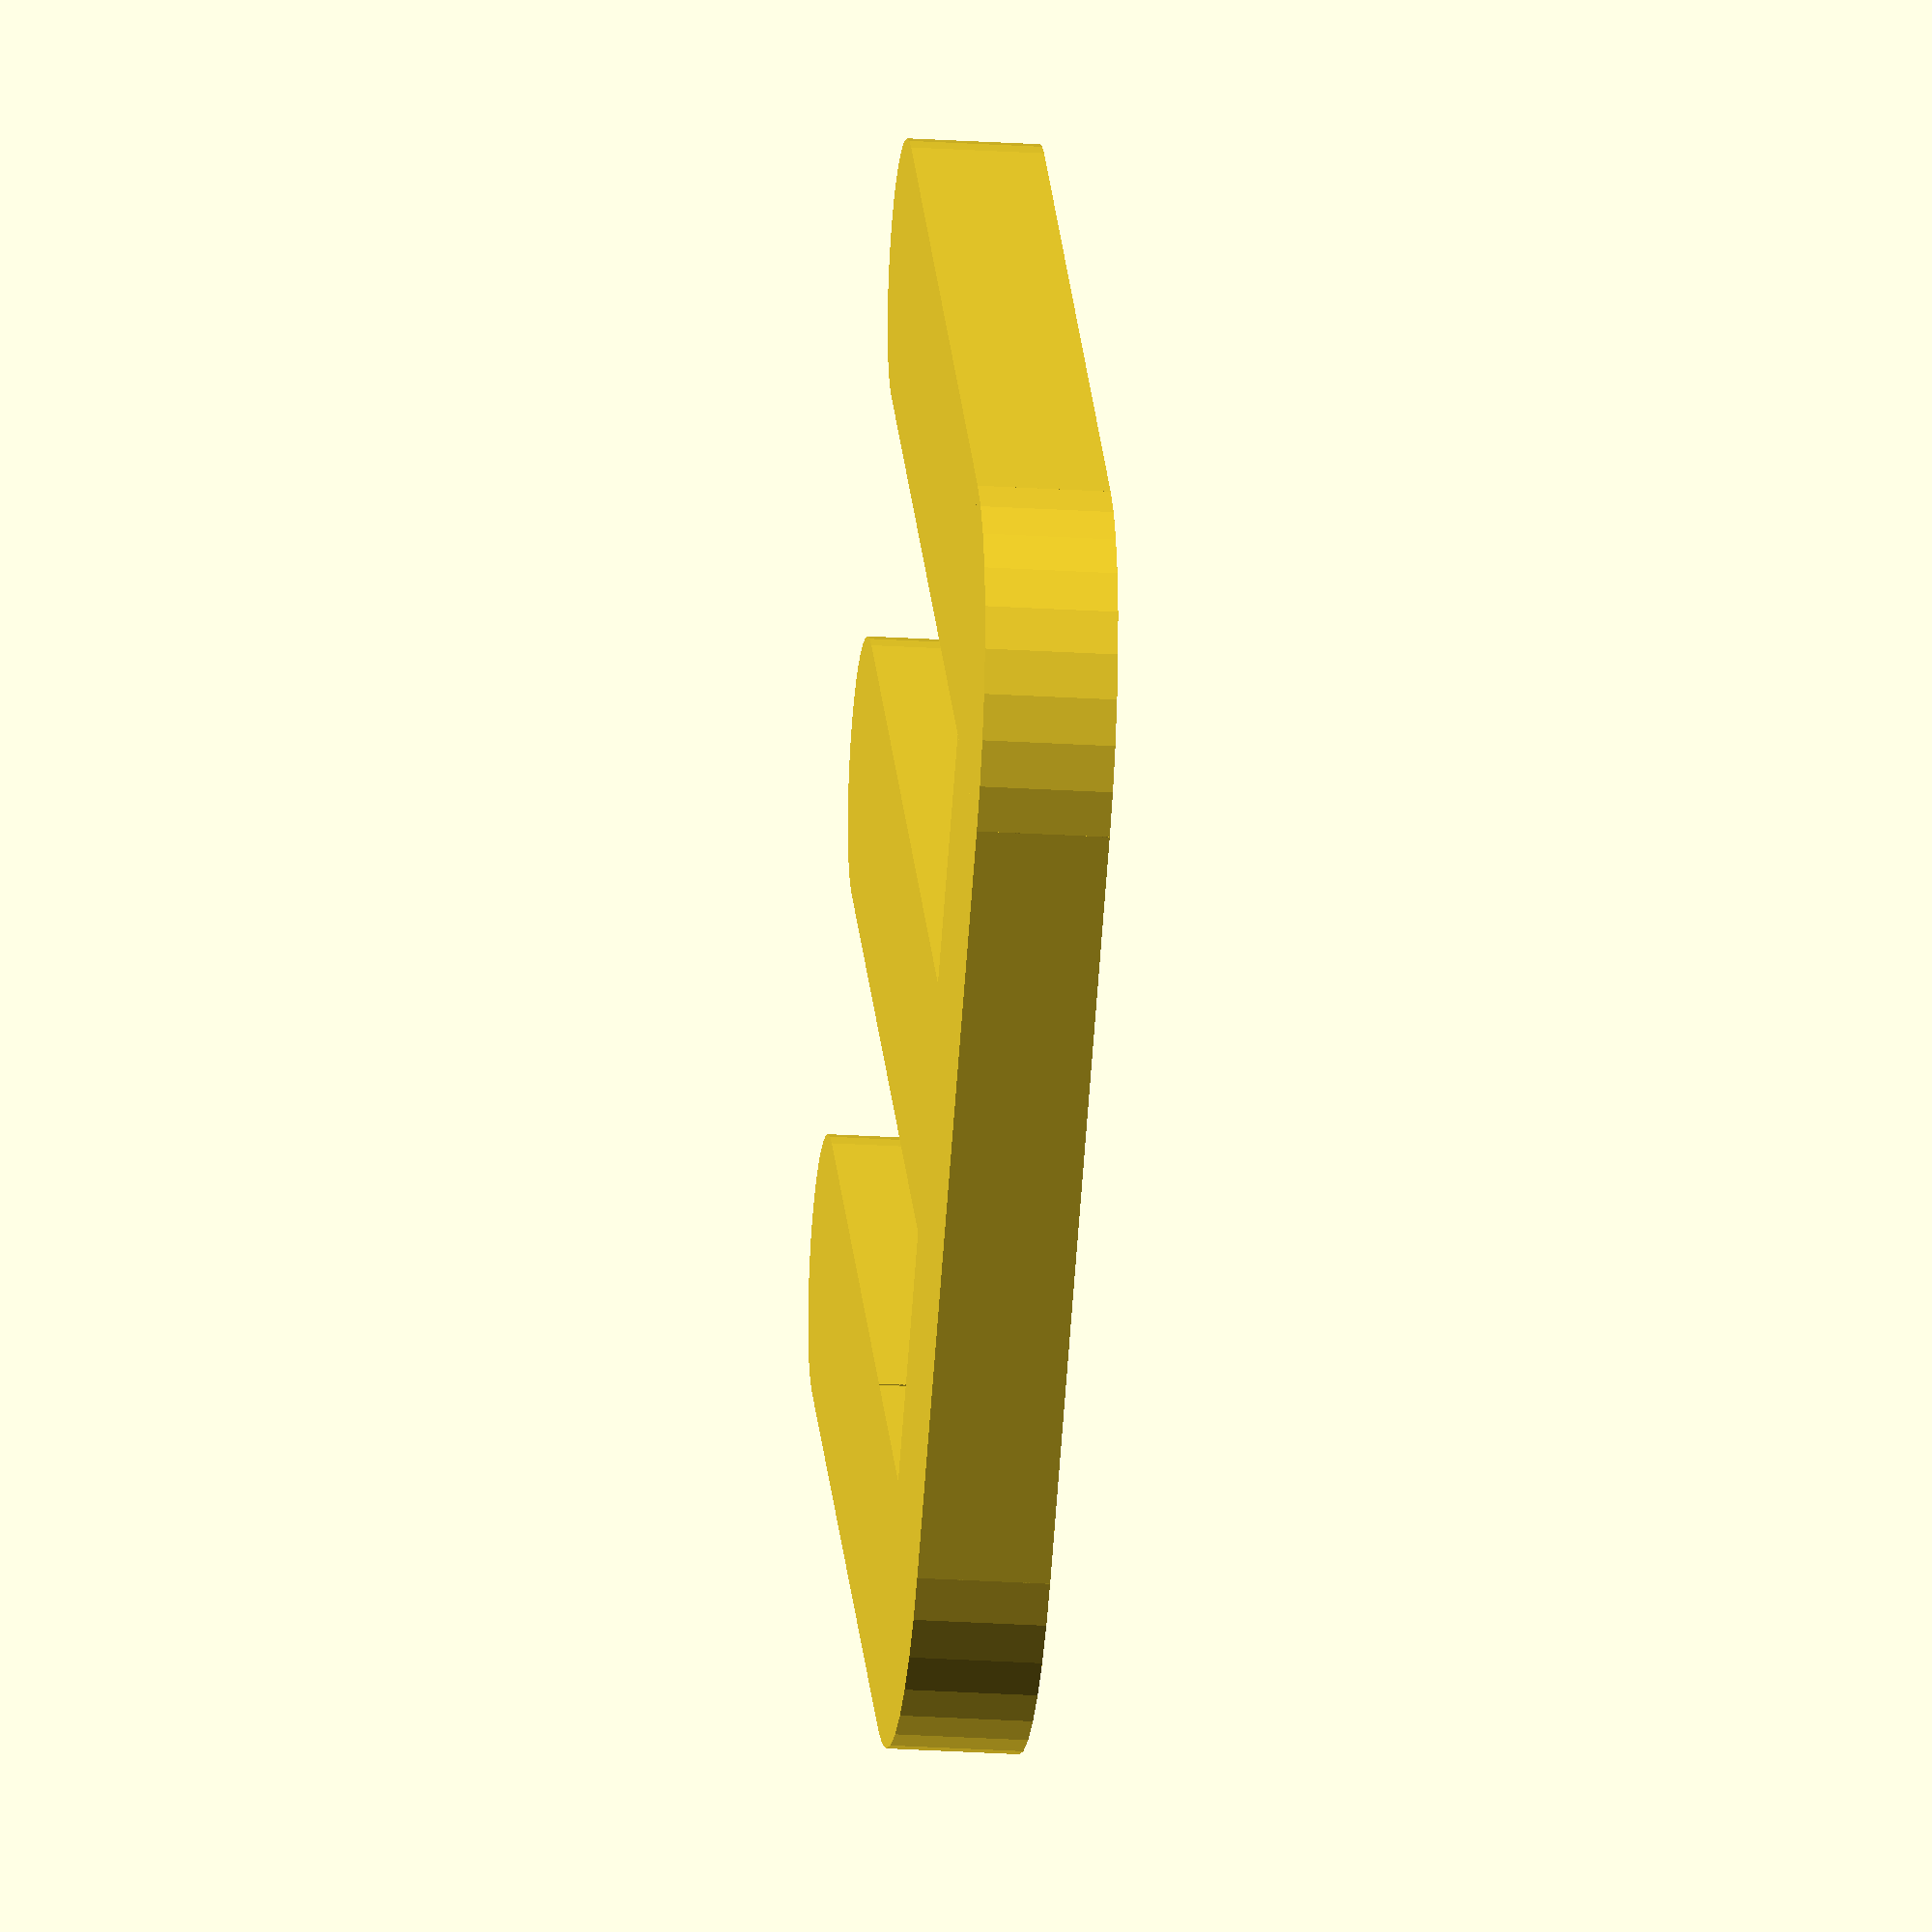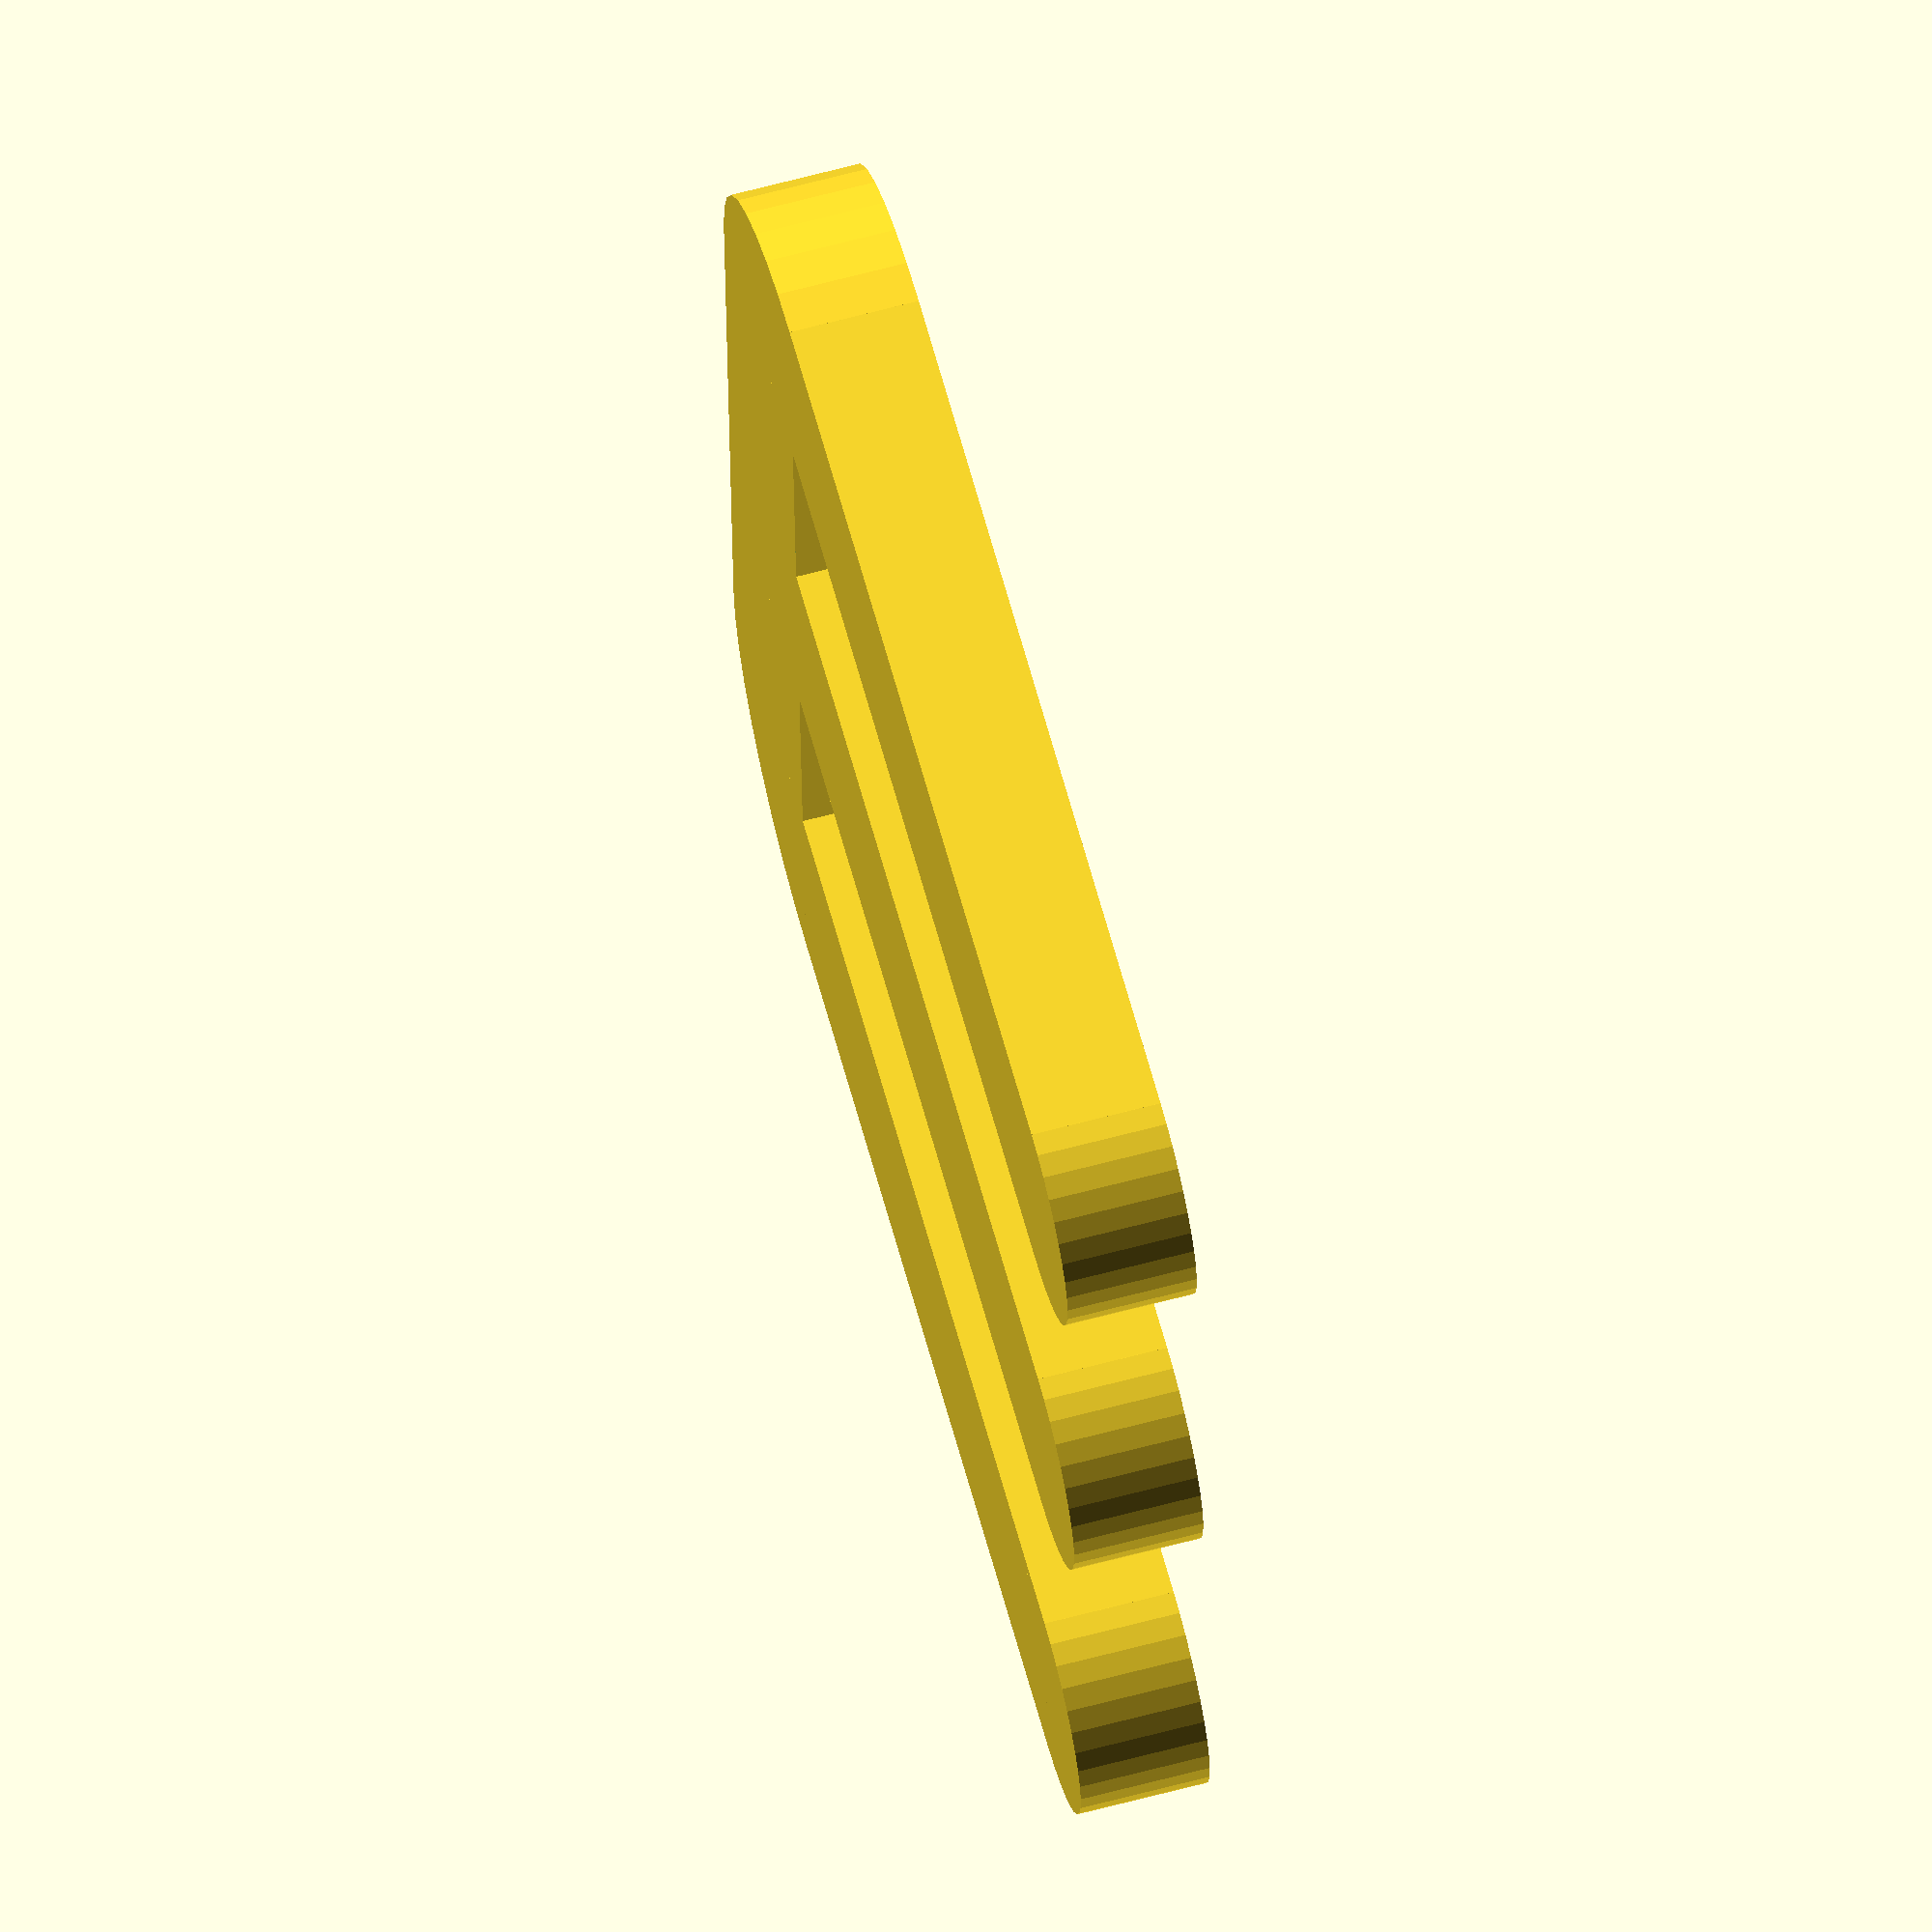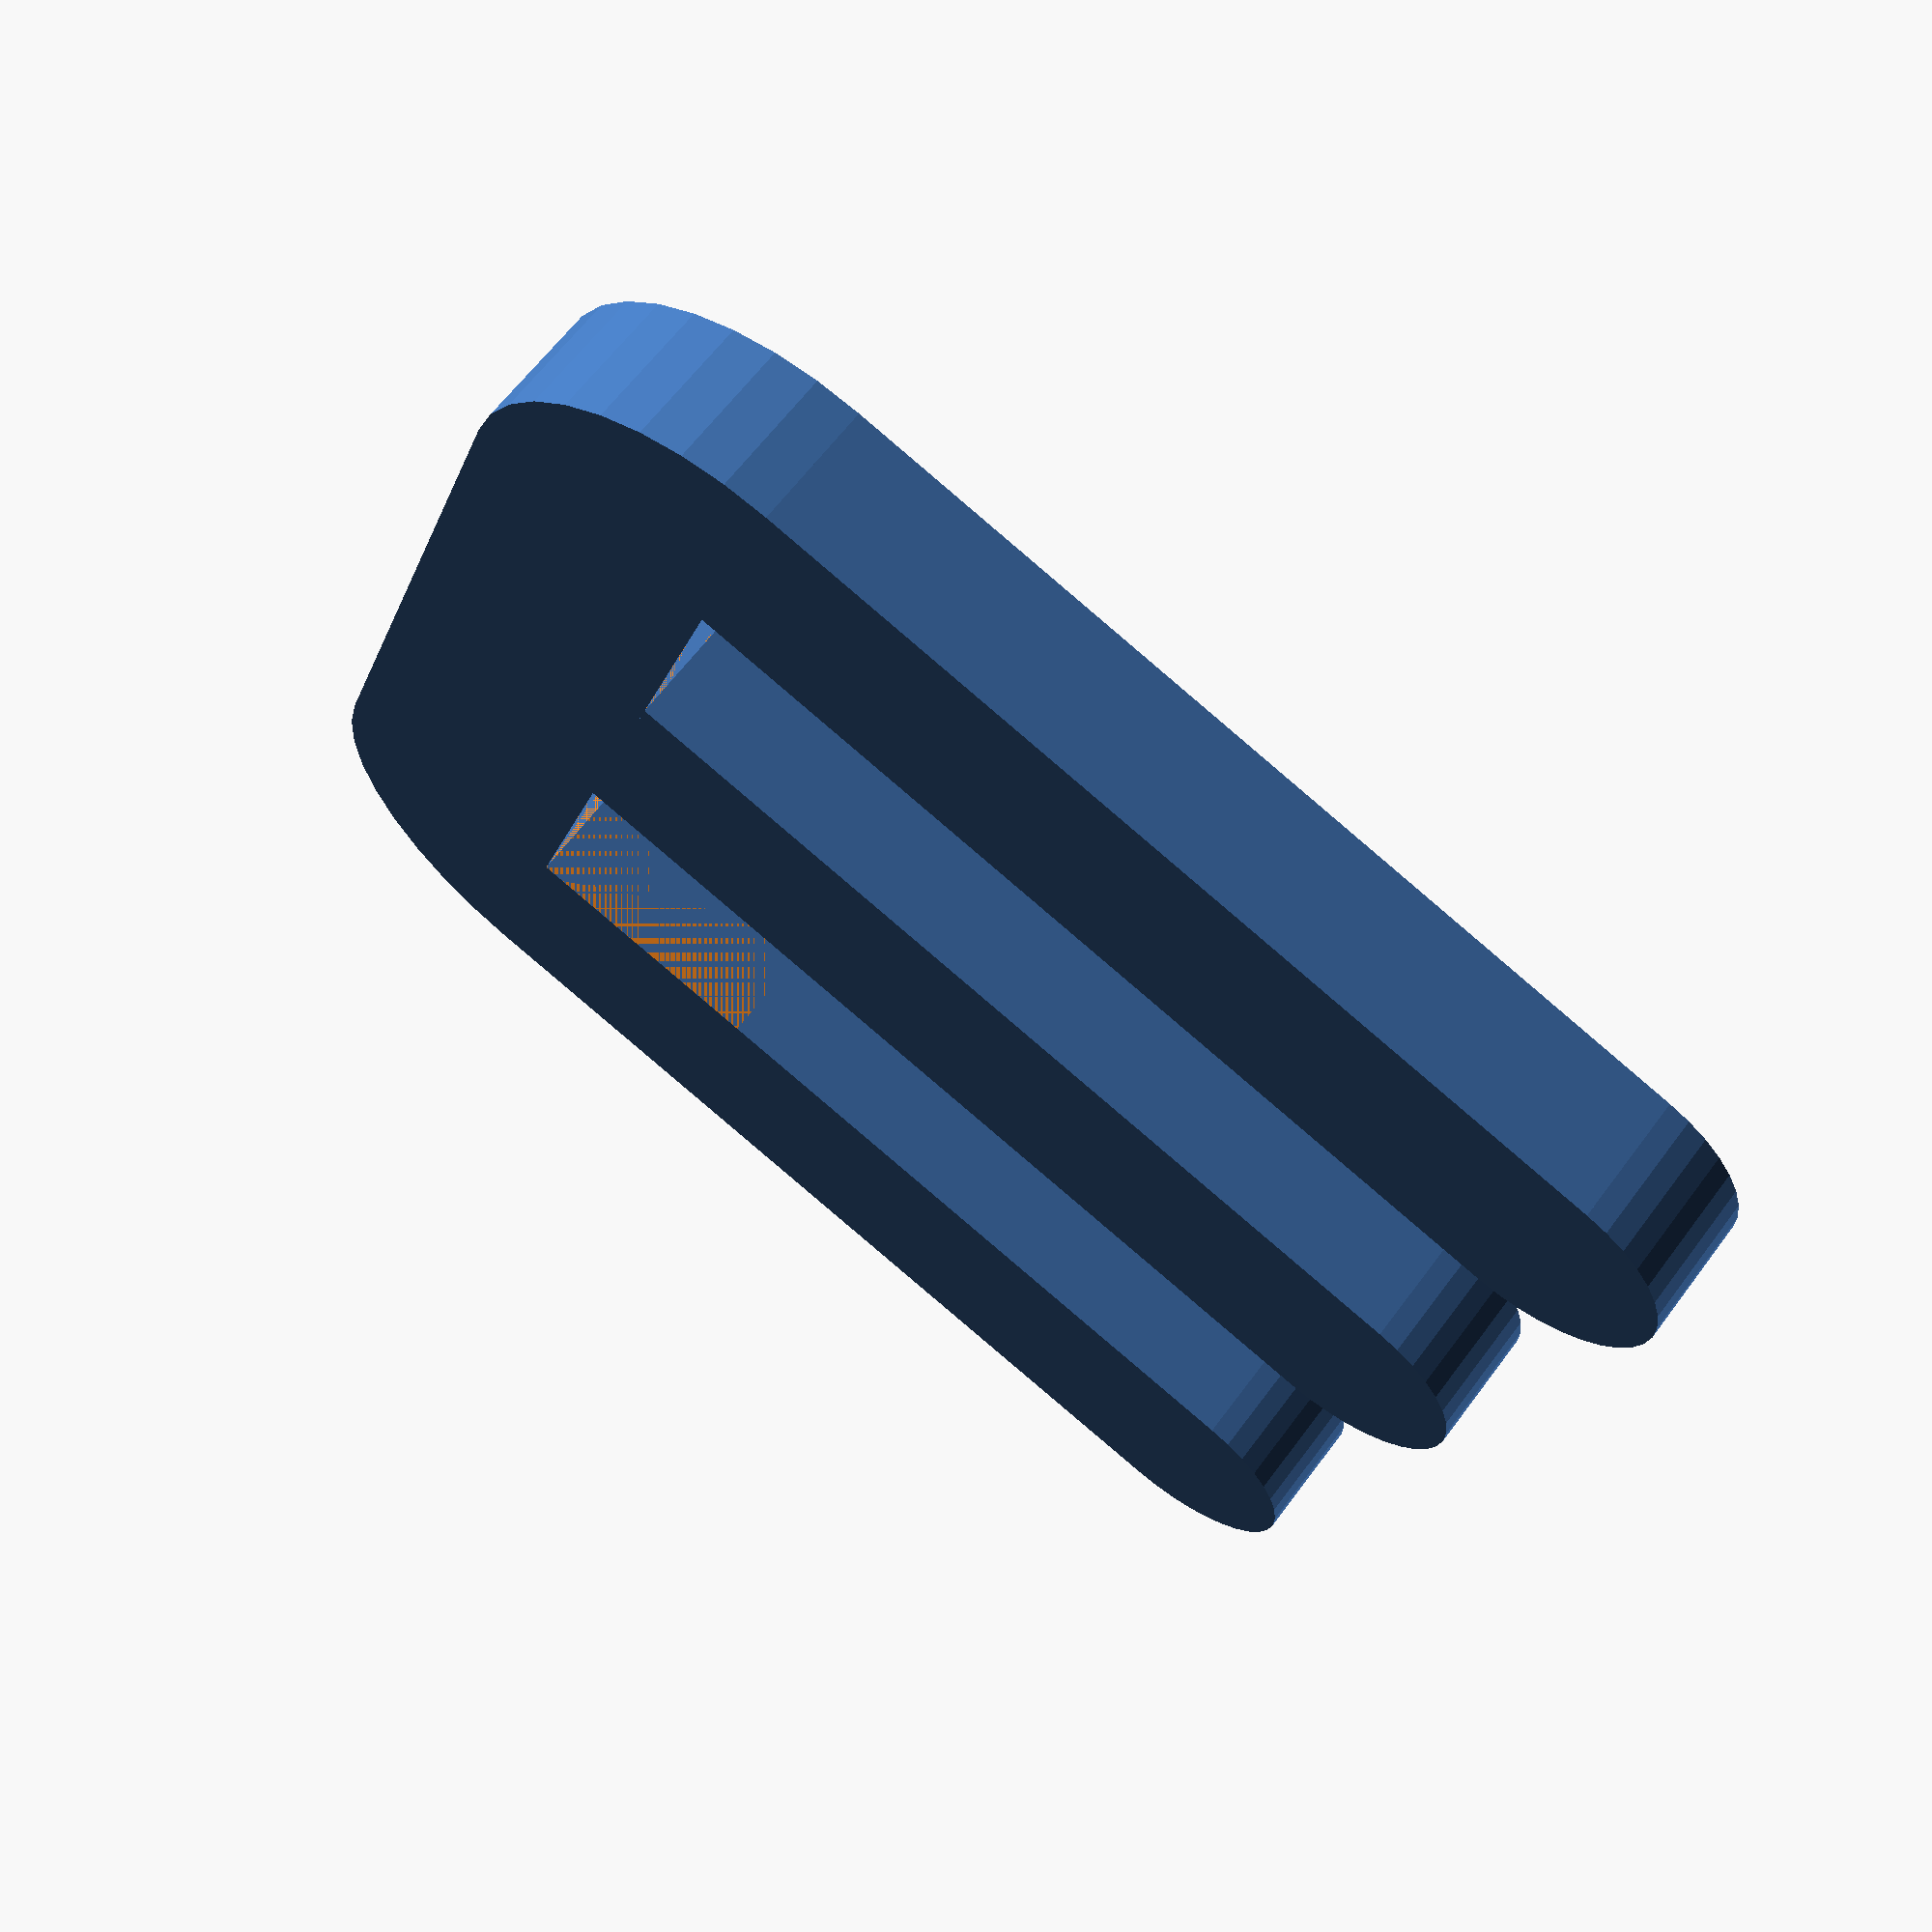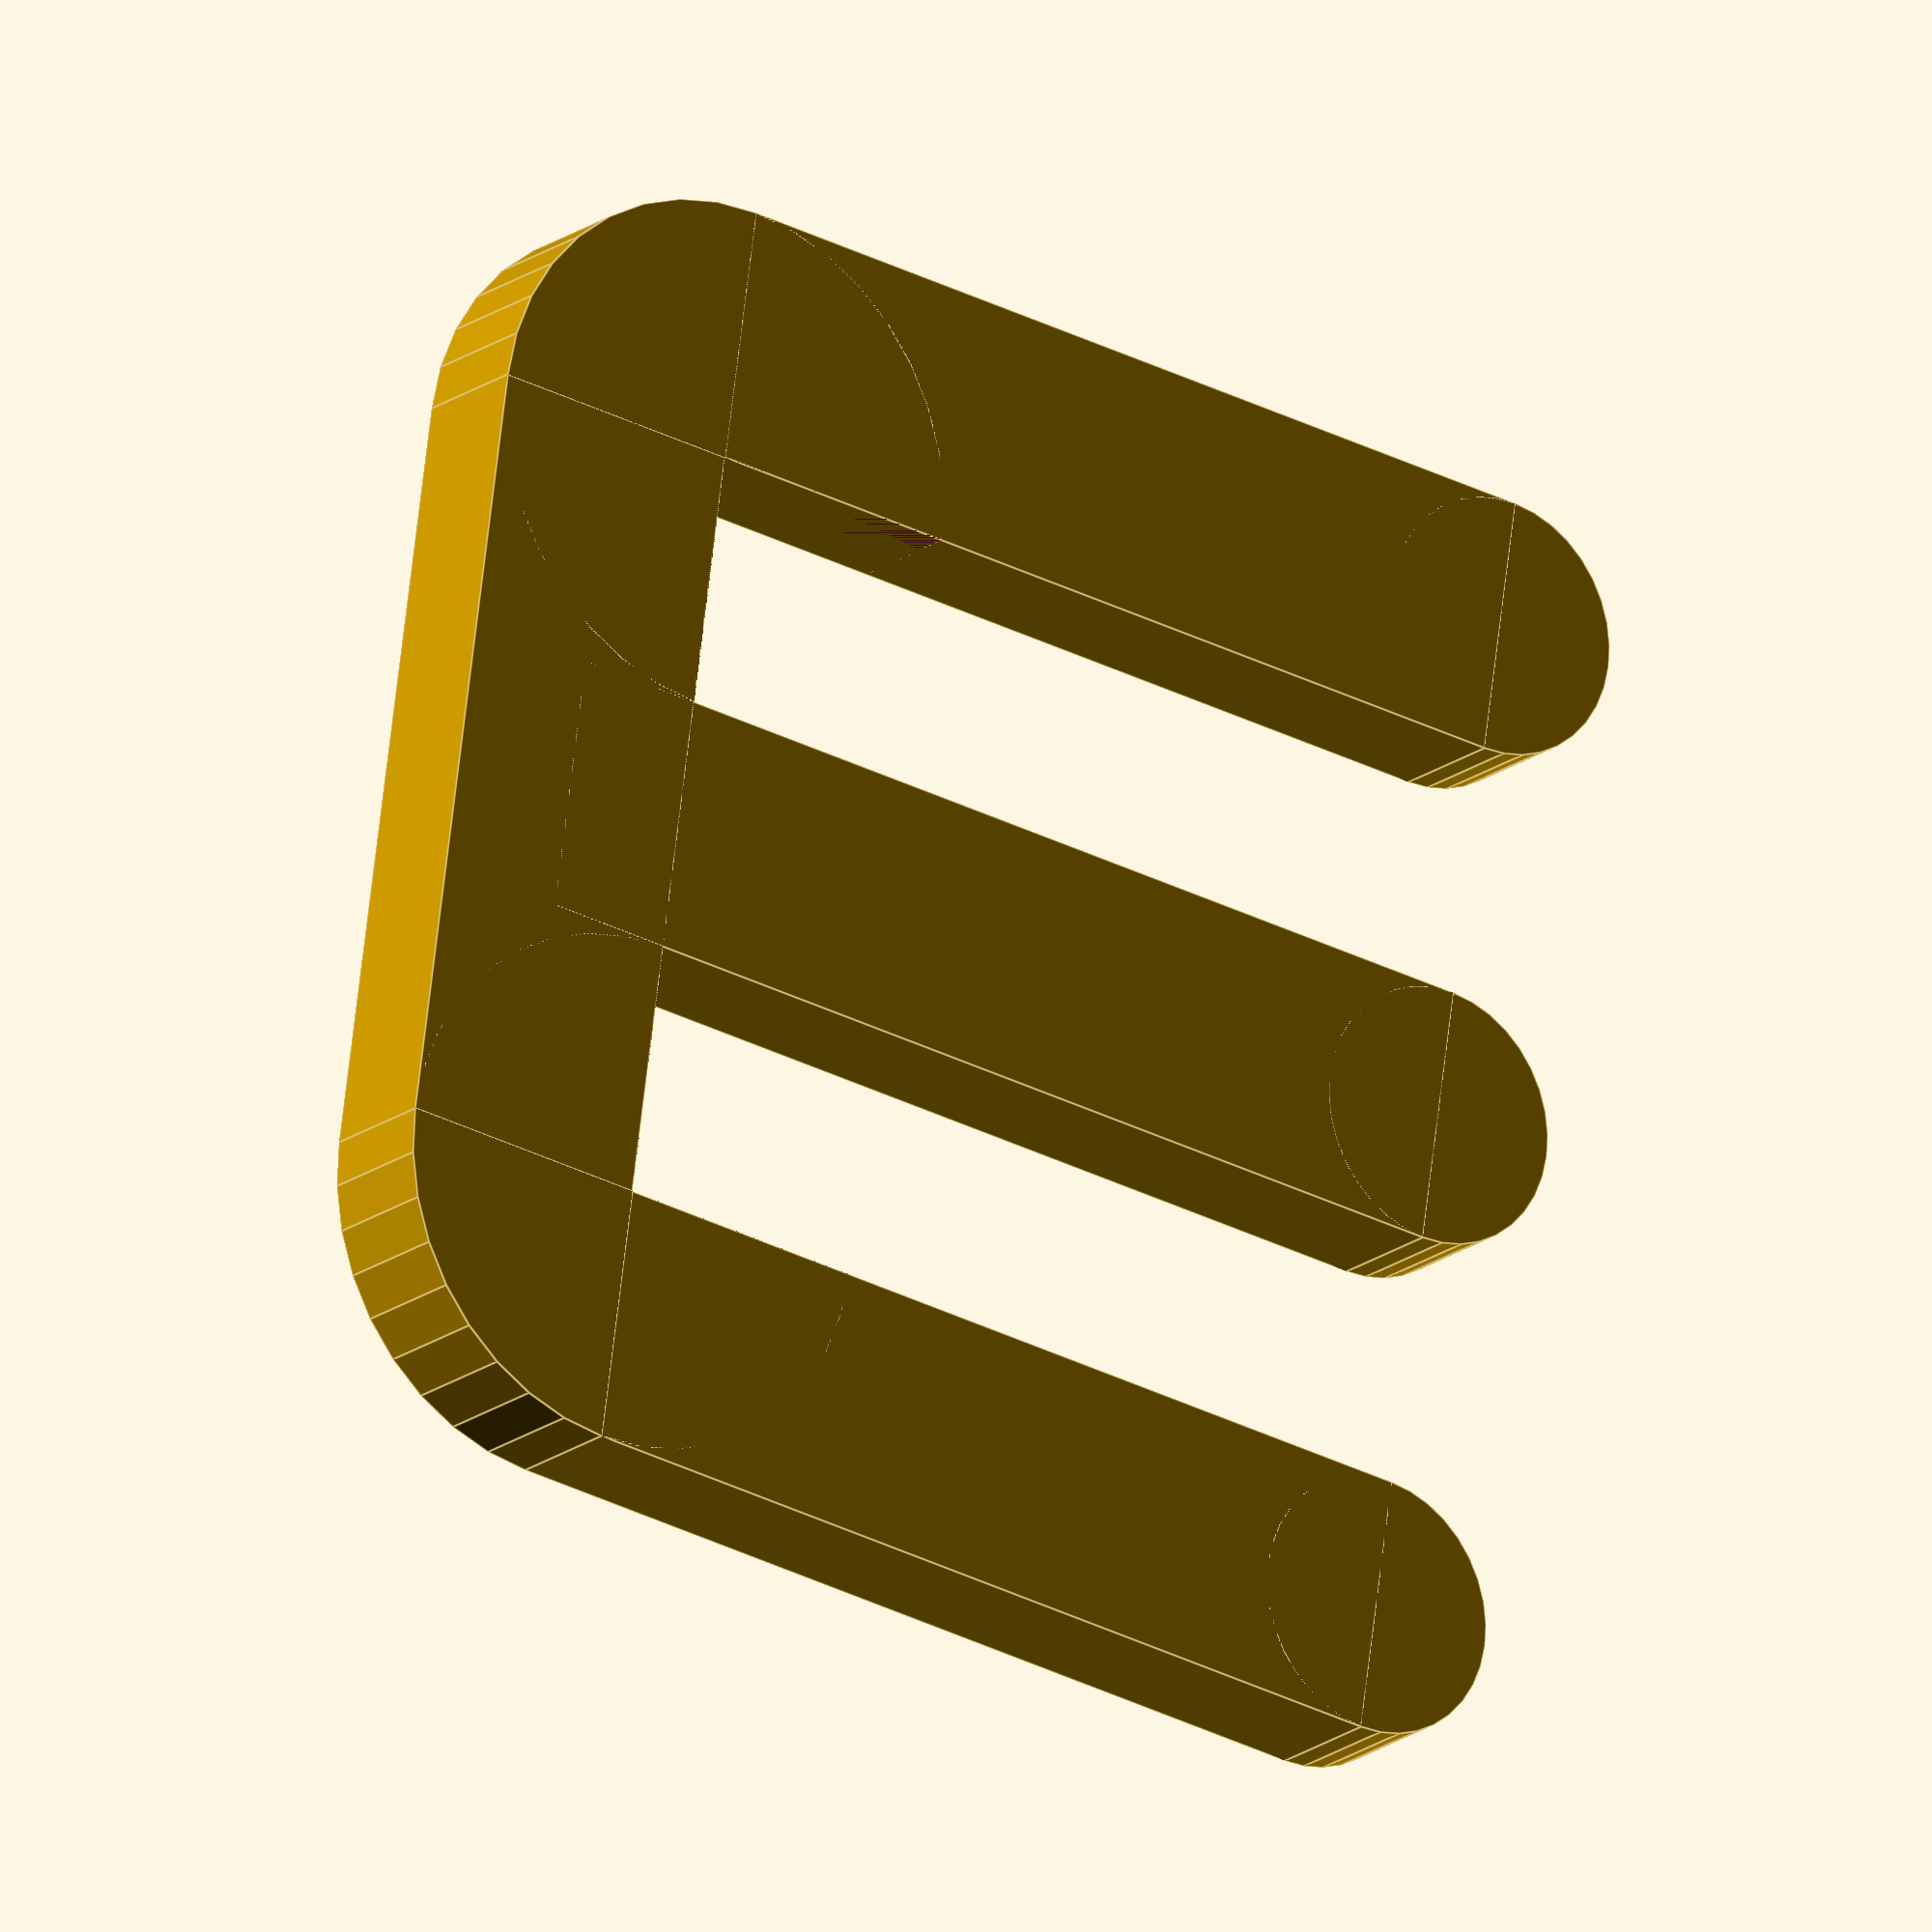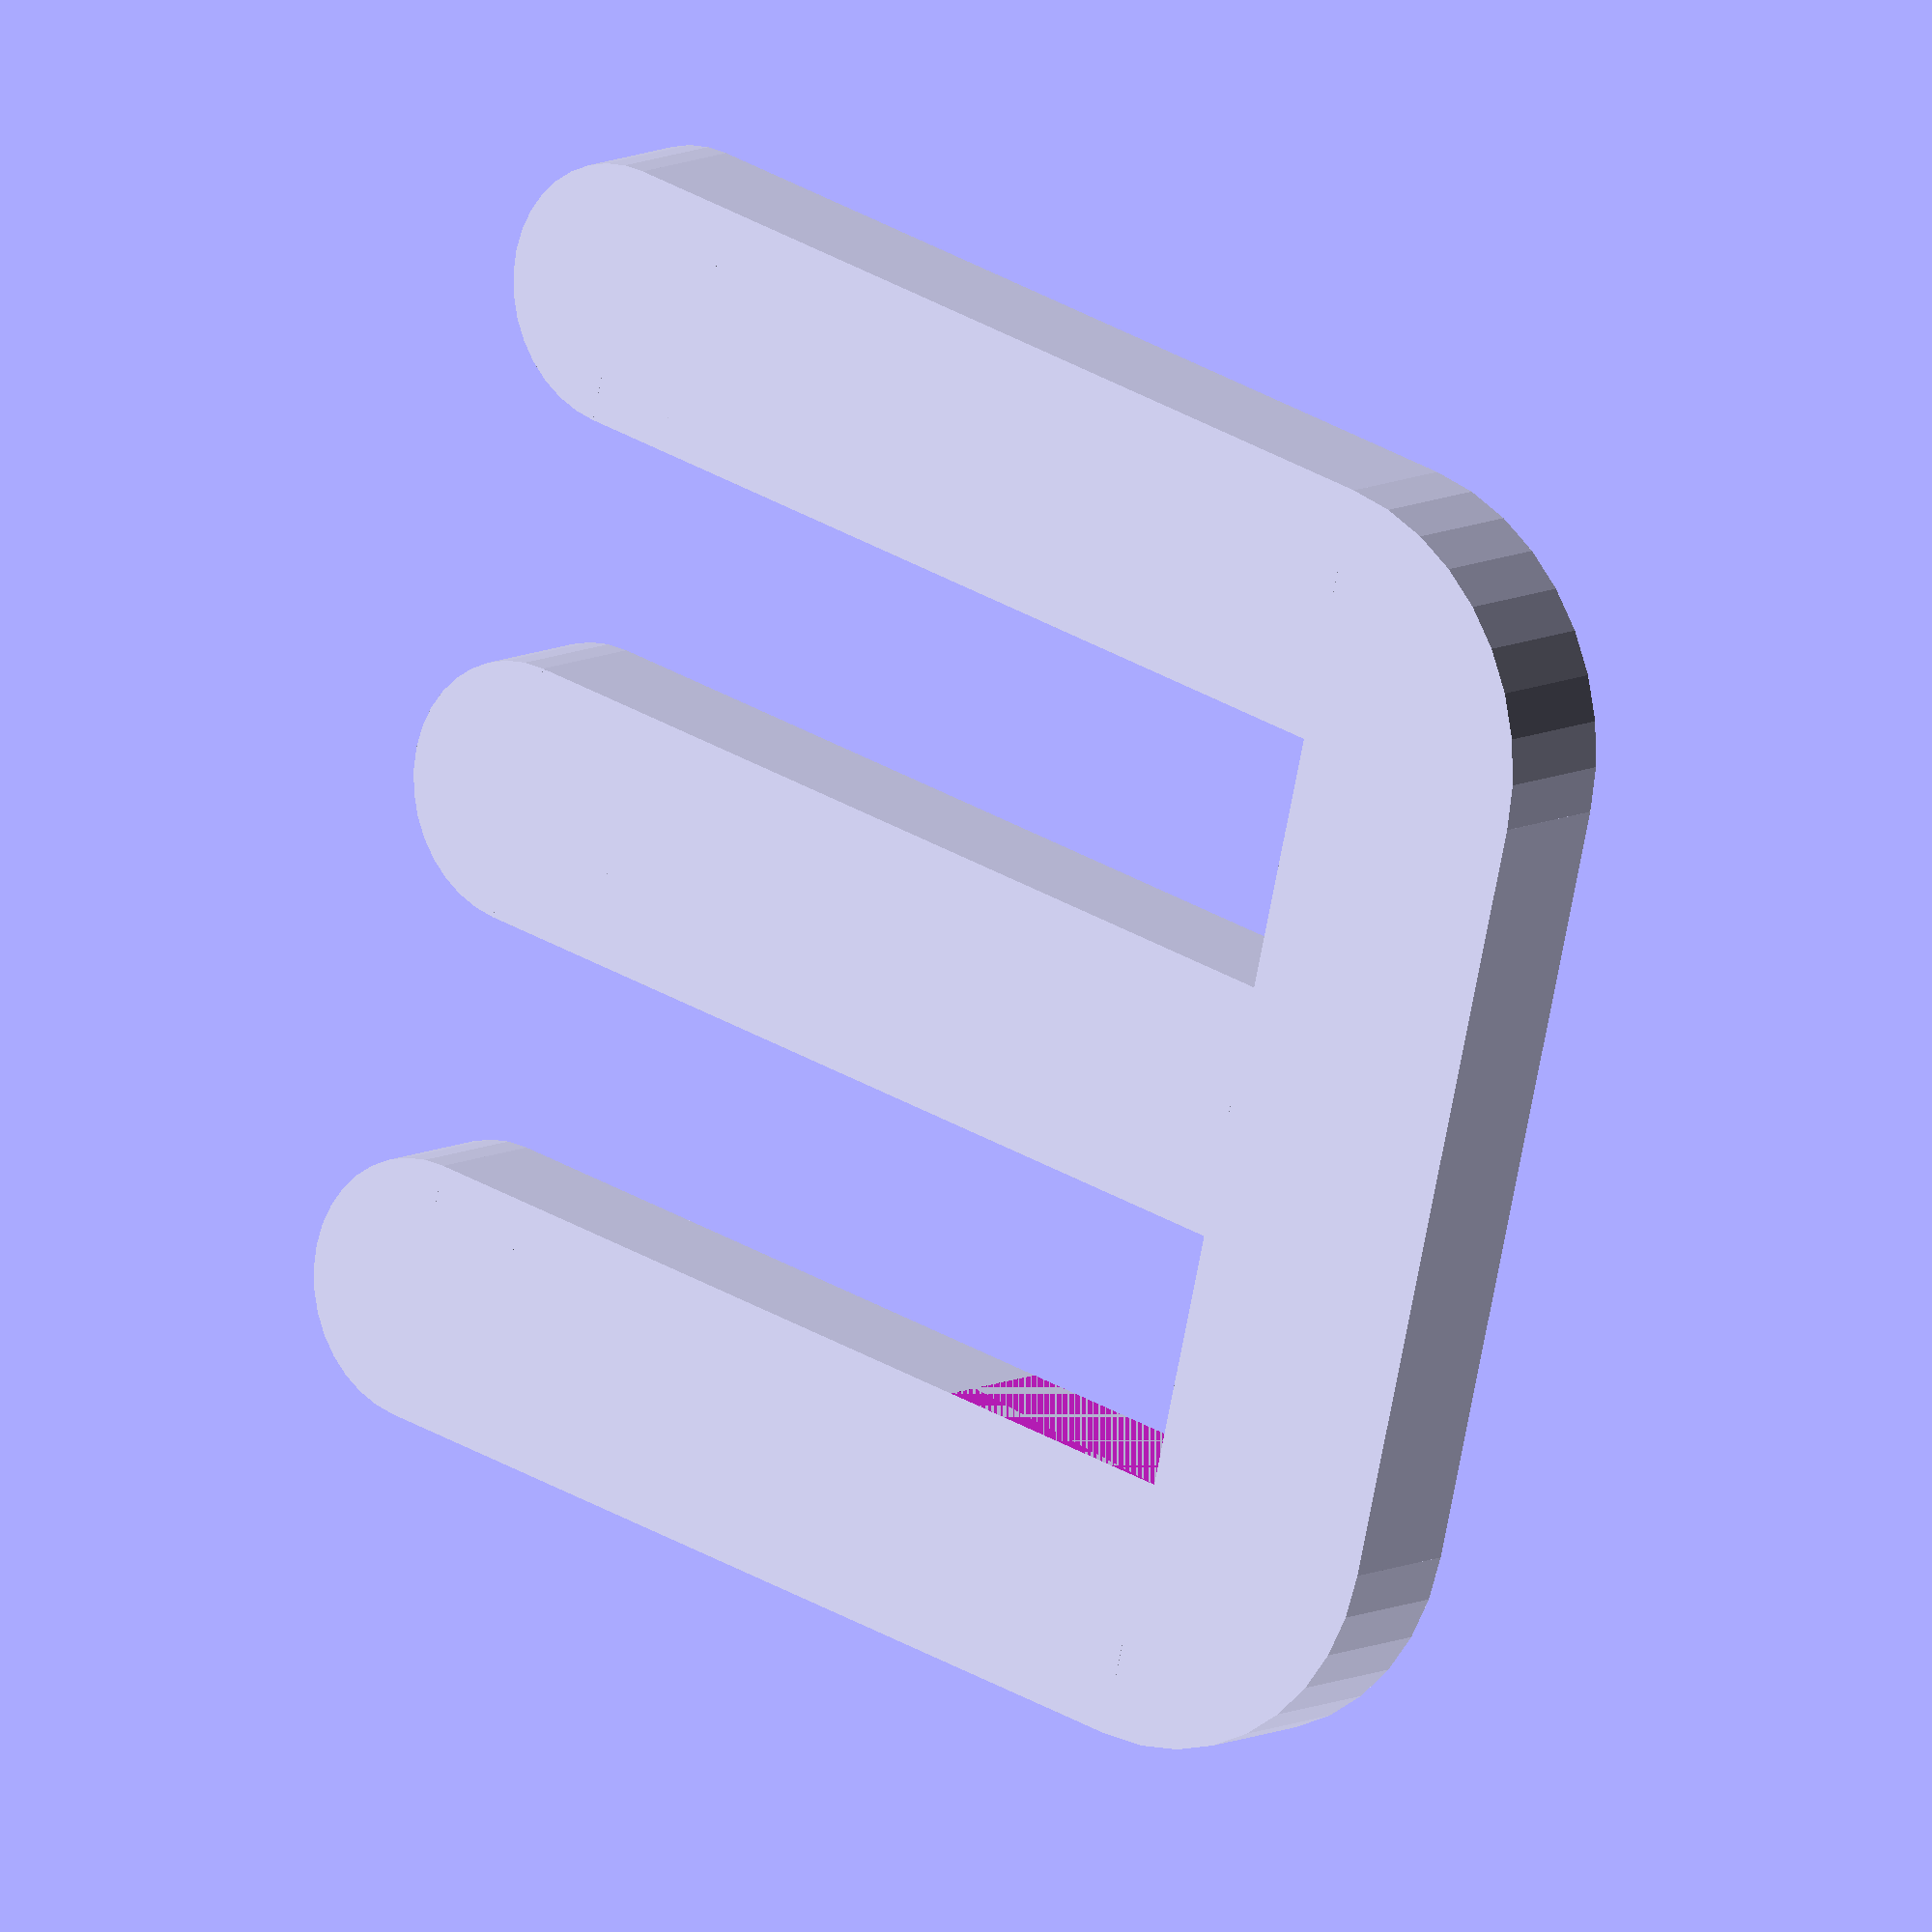
<openscad>
module makerLogo() {
	translate([0,-4,0])union() {
		cylinder(1,1,1,$fn=36);
		translate([4,0,0])cylinder(1,1,1,$fn=36);
		translate([-4,0,0])cylinder(1,1,1,$fn=36);
		difference() {
			union() {
				translate([3,7,0])cylinder(1,2,2,$fn=36);
				translate([-3,7,0])cylinder(1,2,2,$fn=36);
			}
			translate([-3,5,-0.1])cube([6,2,1.2]);
		}
		translate([-1,0,0])cube([2,8,1]);
		translate([-5,0,0])cube([2,7,1]);
		translate([3,0,0])cube([2,7,1]);
		translate([-3,7,0])cube([6,2,1]);
	}
}
makerLogo();
</openscad>
<views>
elev=205.2 azim=316.3 roll=95.9 proj=o view=wireframe
elev=114.6 azim=87.3 roll=105.0 proj=o view=solid
elev=117.2 azim=108.7 roll=143.6 proj=p view=solid
elev=18.2 azim=278.1 roll=325.1 proj=o view=edges
elev=349.9 azim=103.8 roll=38.5 proj=o view=wireframe
</views>
